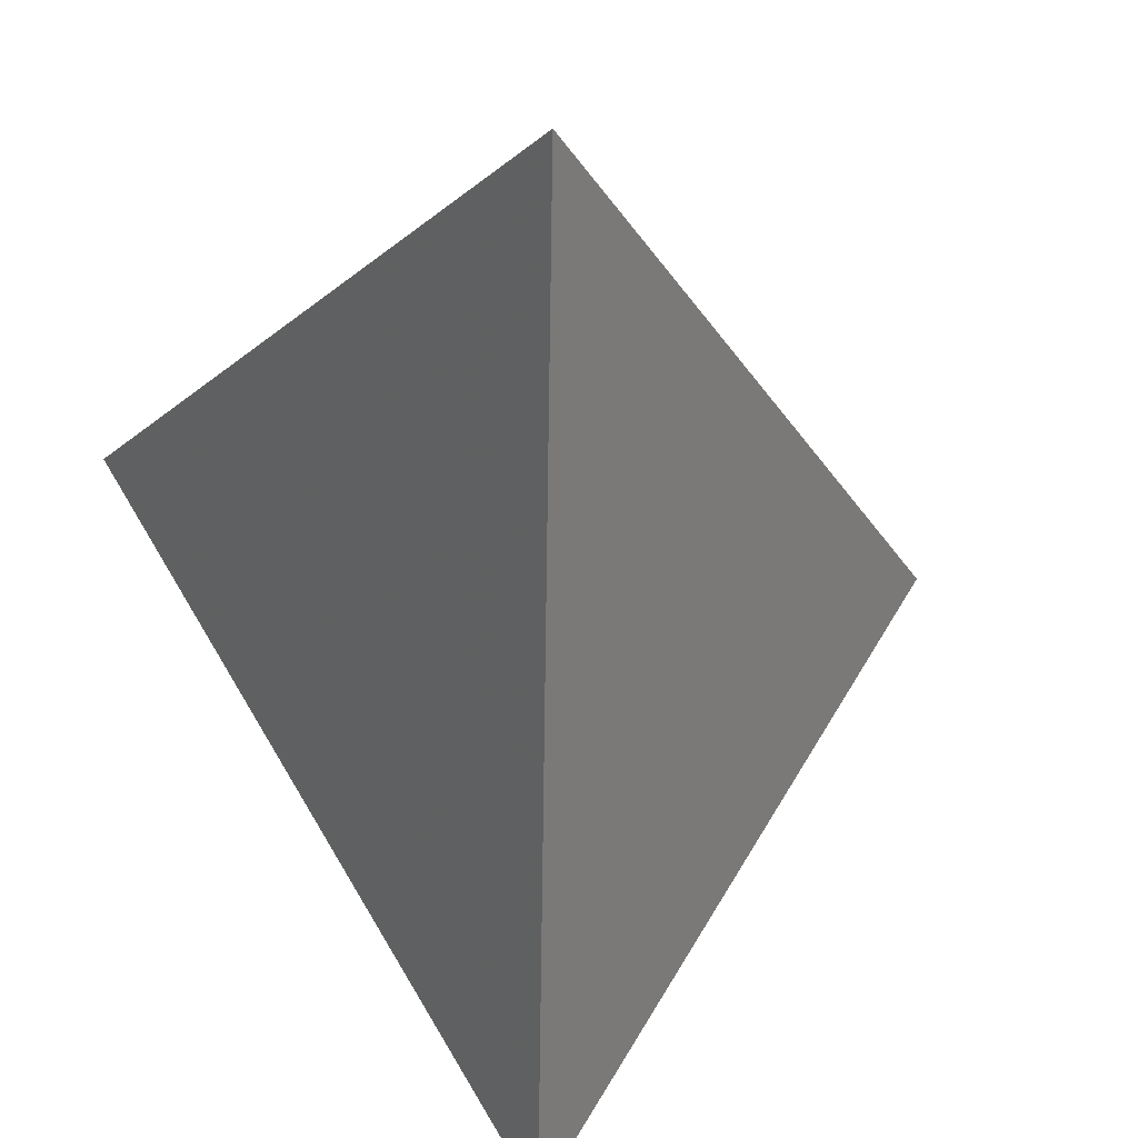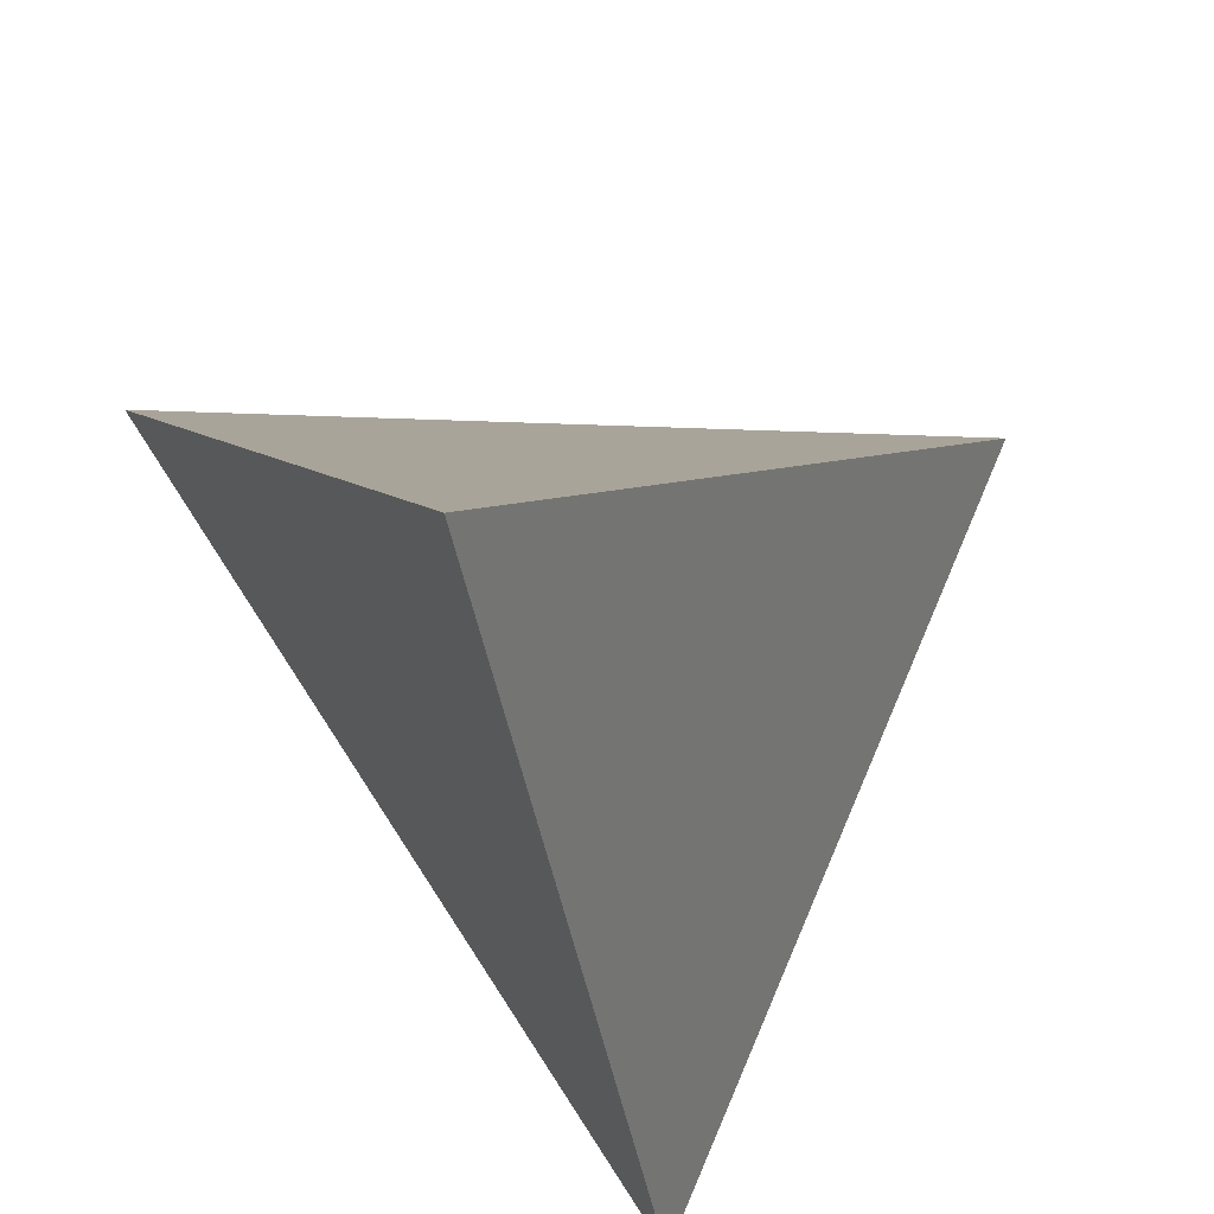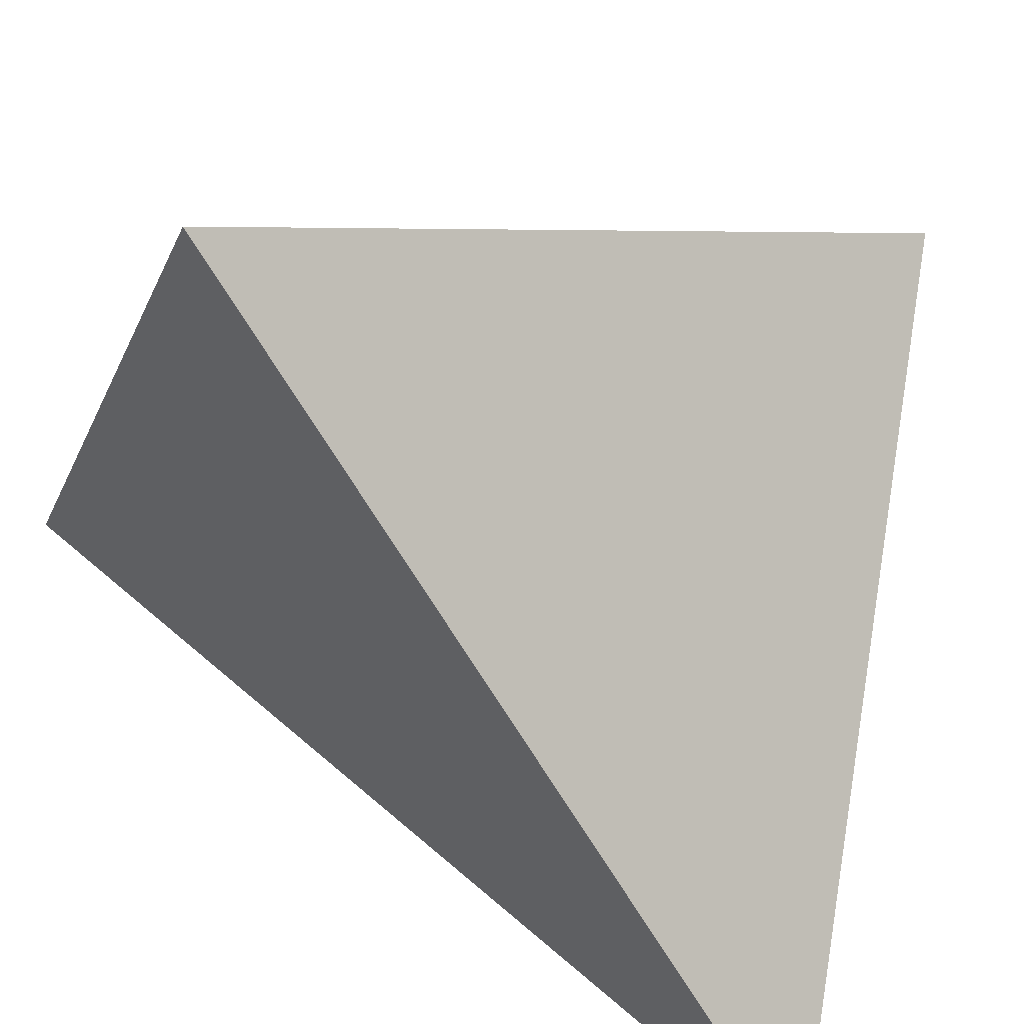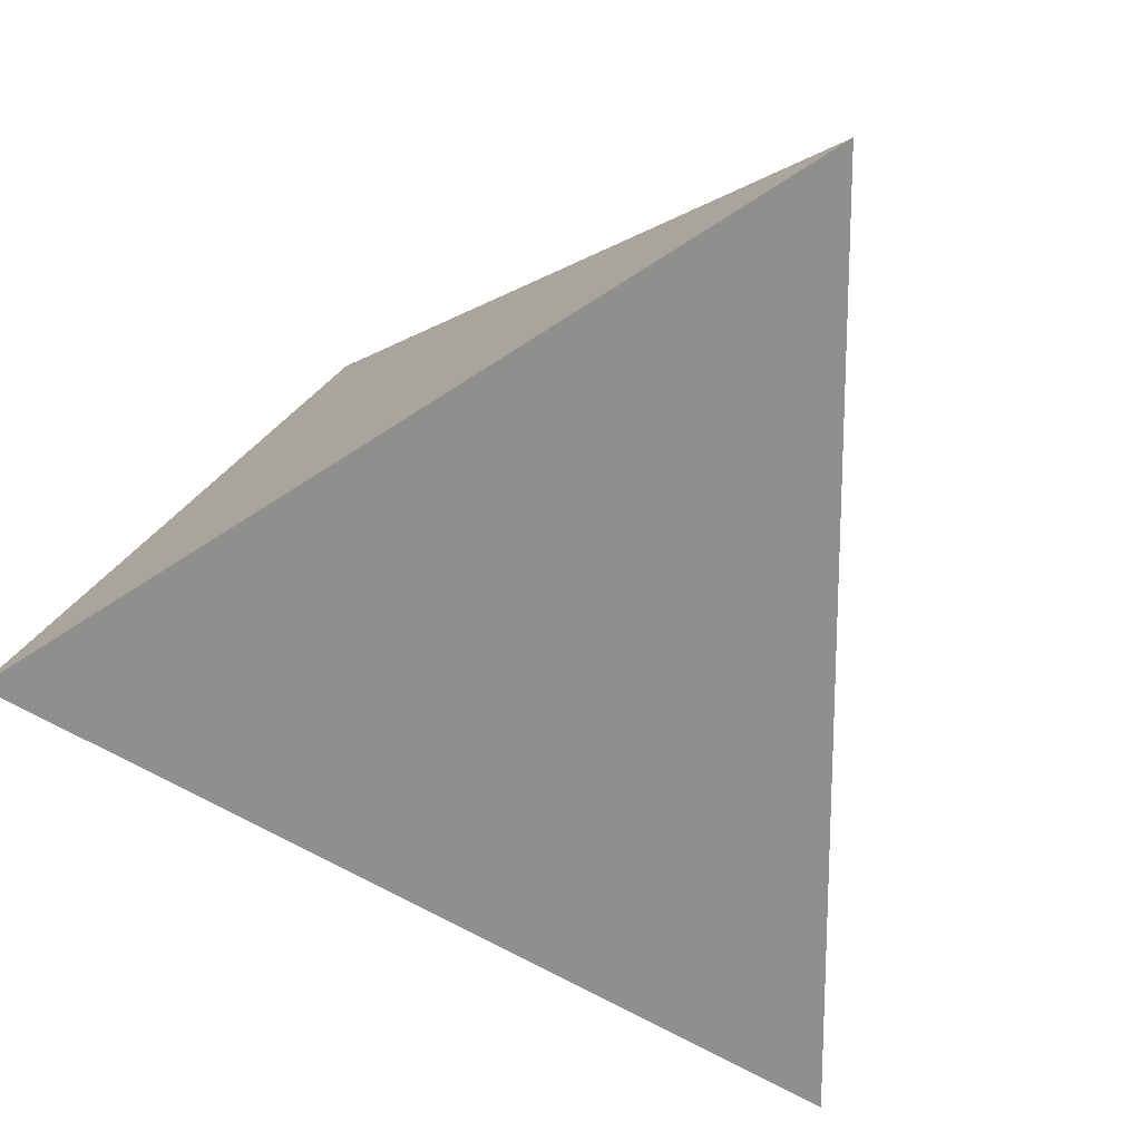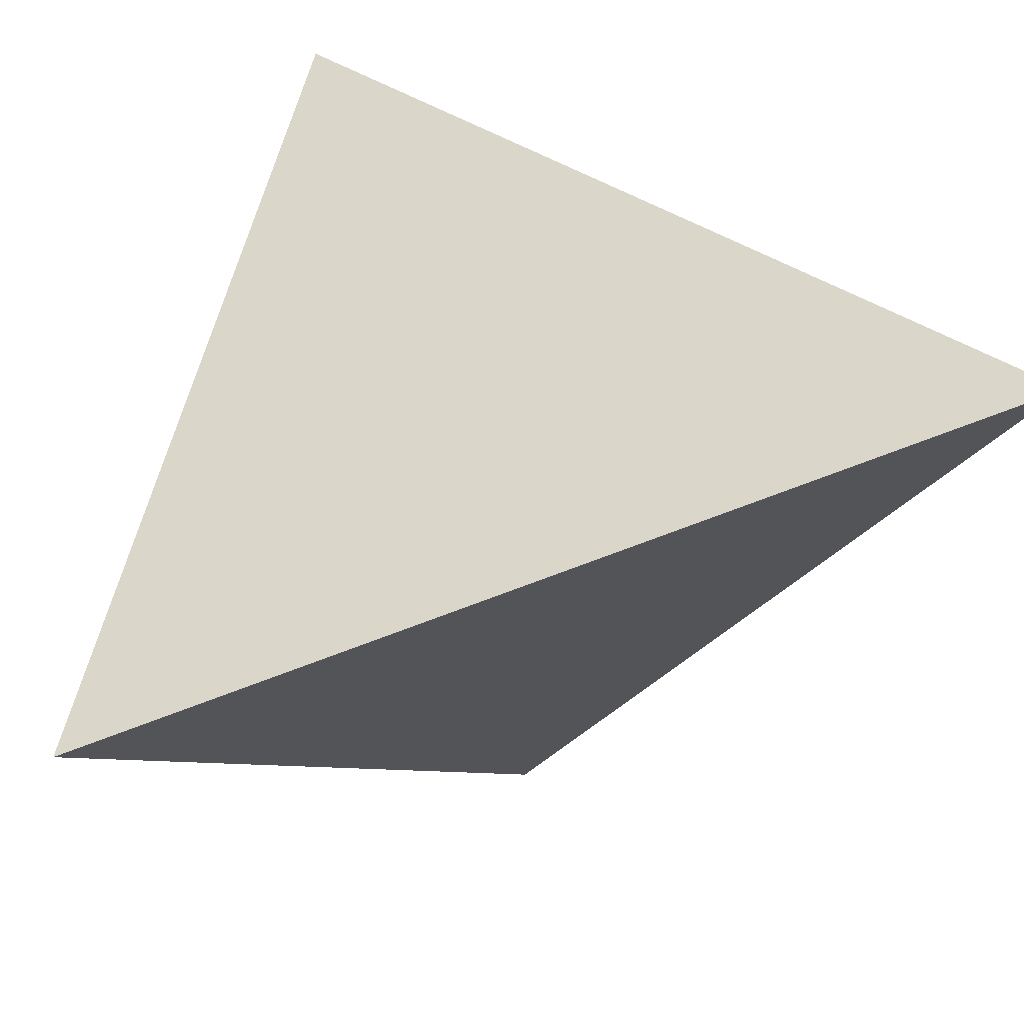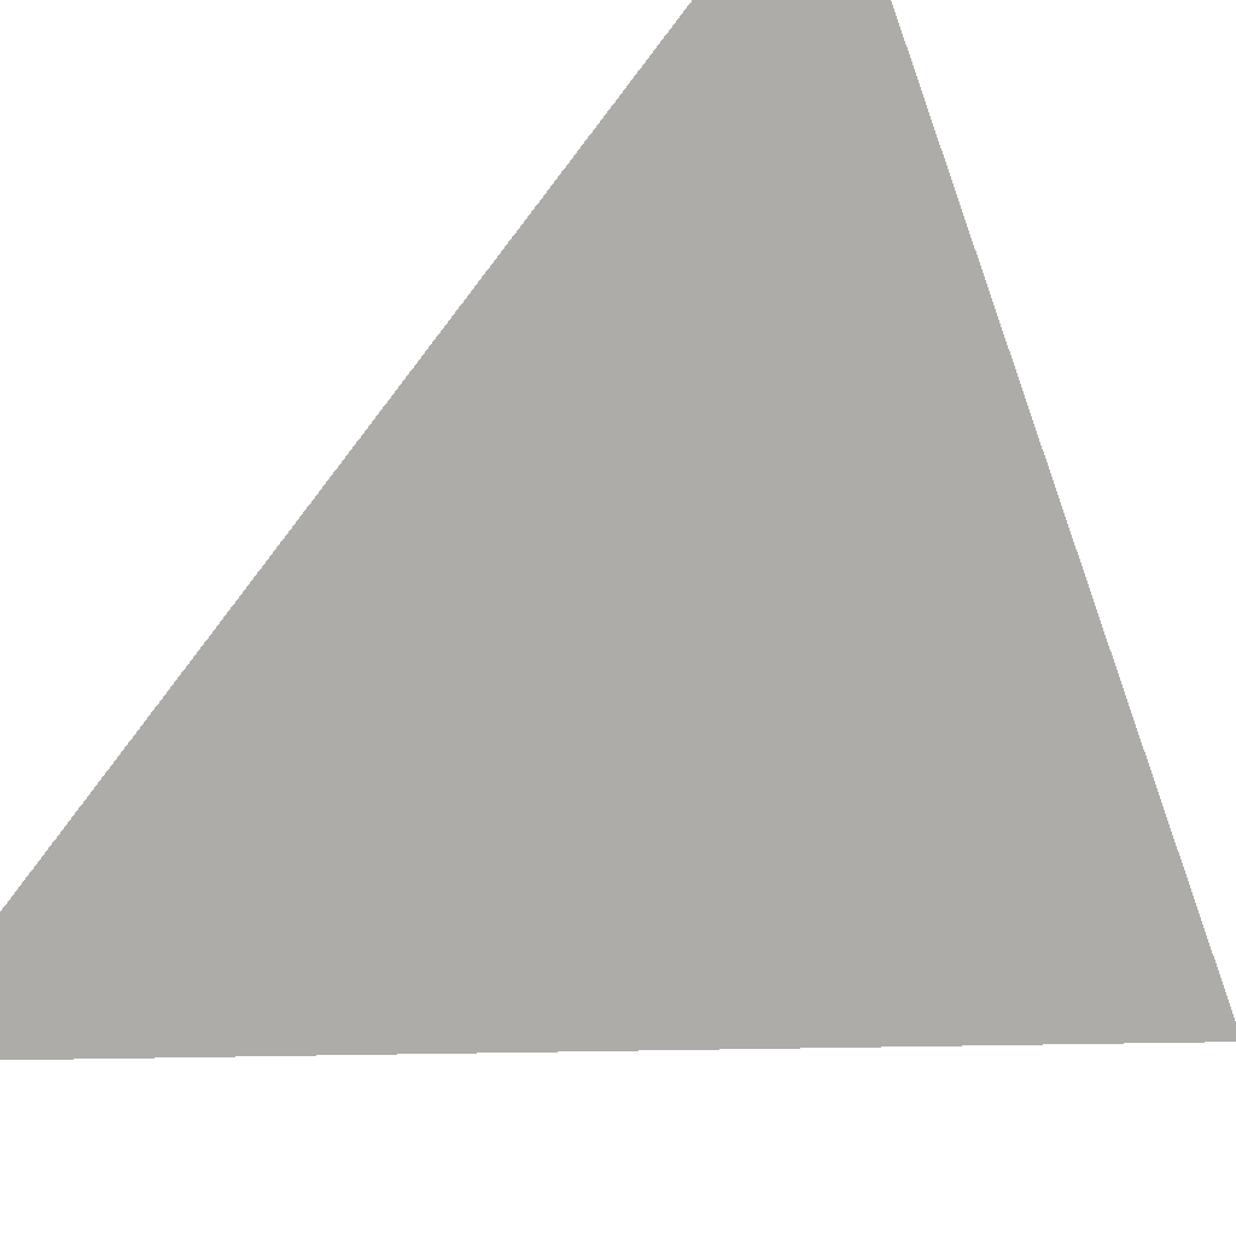
<metadata>
{"format":"obj","ext":"obj","renderer":"f3d","projection":"perspective","resolution":1024,"background":"white","views":[{"elev":-67.5,"azim":-42.6,"up":"+Y"},{"elev":-44.7,"azim":-32.0,"up":"+Y"},{"elev":-65.8,"azim":68.6,"up":"+Z"},{"elev":72.4,"azim":-73.8,"up":"+Y"},{"elev":-76.9,"azim":-110.6,"up":"+Y"},{"elev":-22.3,"azim":-56.2,"up":"+Z"}]}
</metadata>
<code>
v 0.4946 0.5092 0.4647
v 0.2241 0.2438 0.5482
v 0.2303 0.5561 0.2671
v 0.4631 0.2556 0.2798
f 2 1 3
f 3 1 4
f 4 1 2
f 4 2 3

</code>
